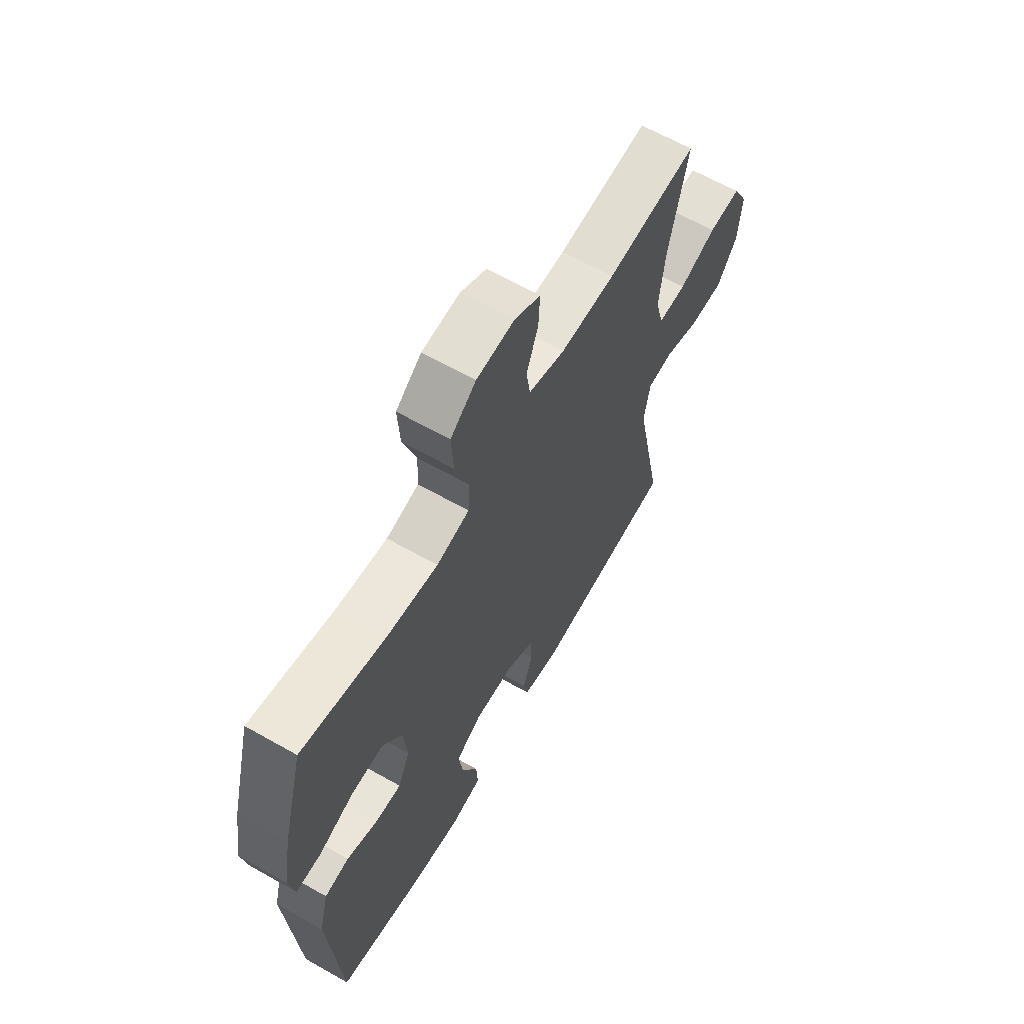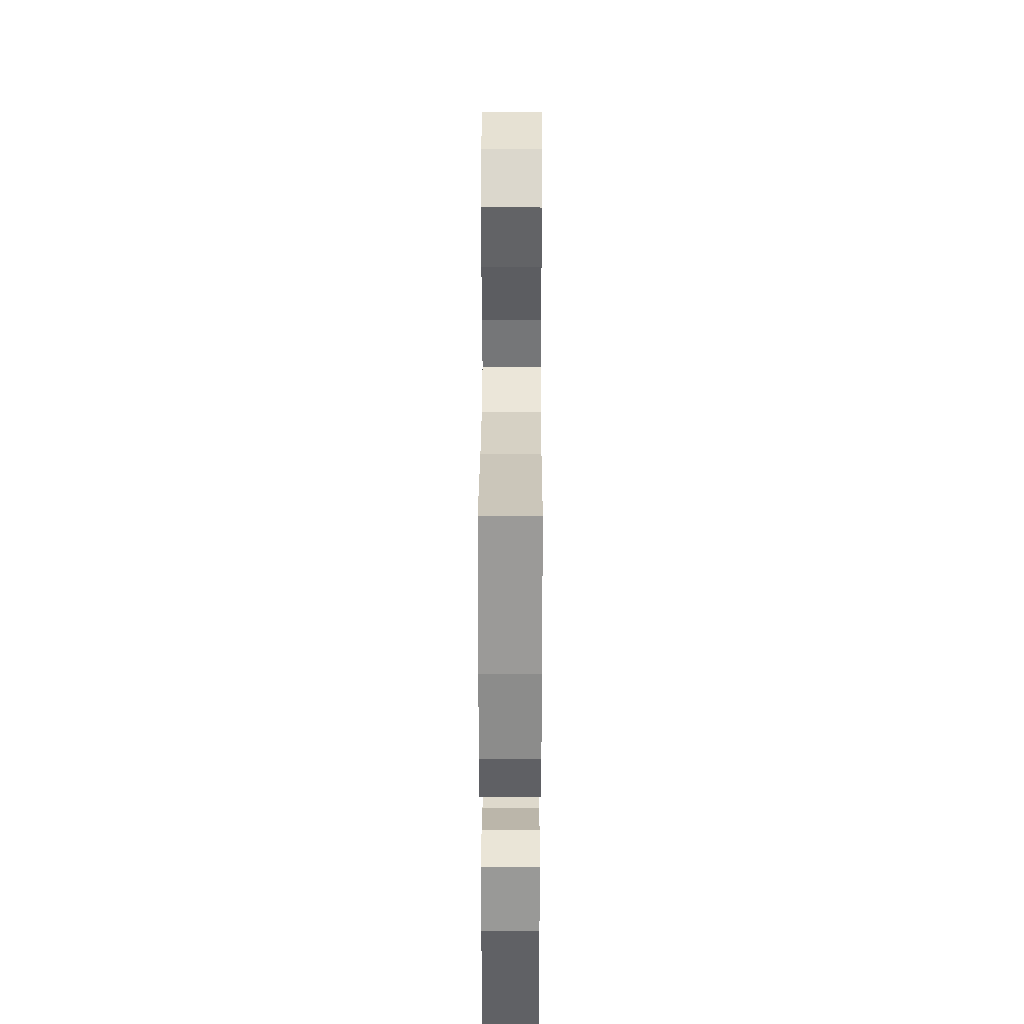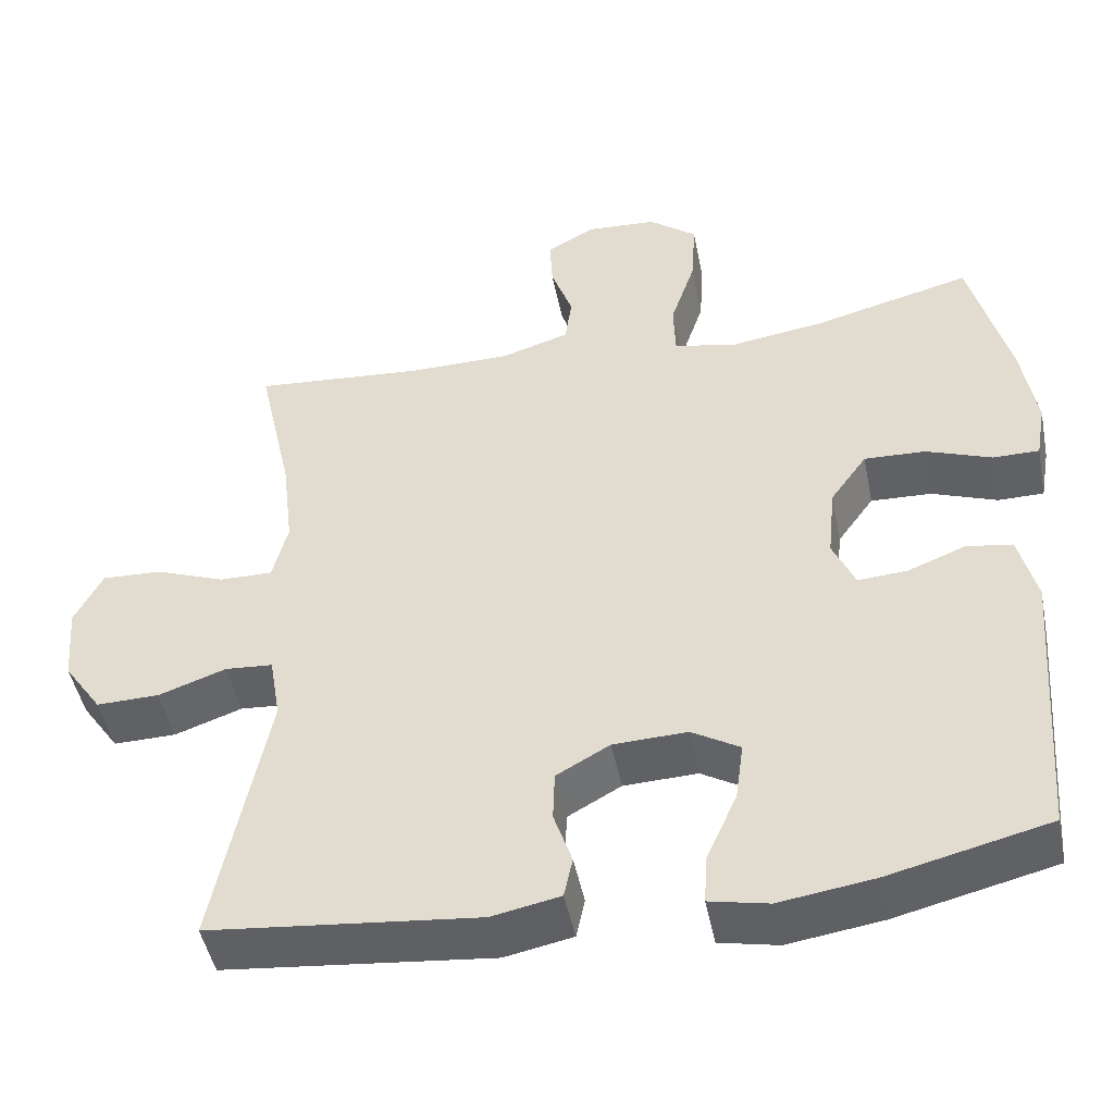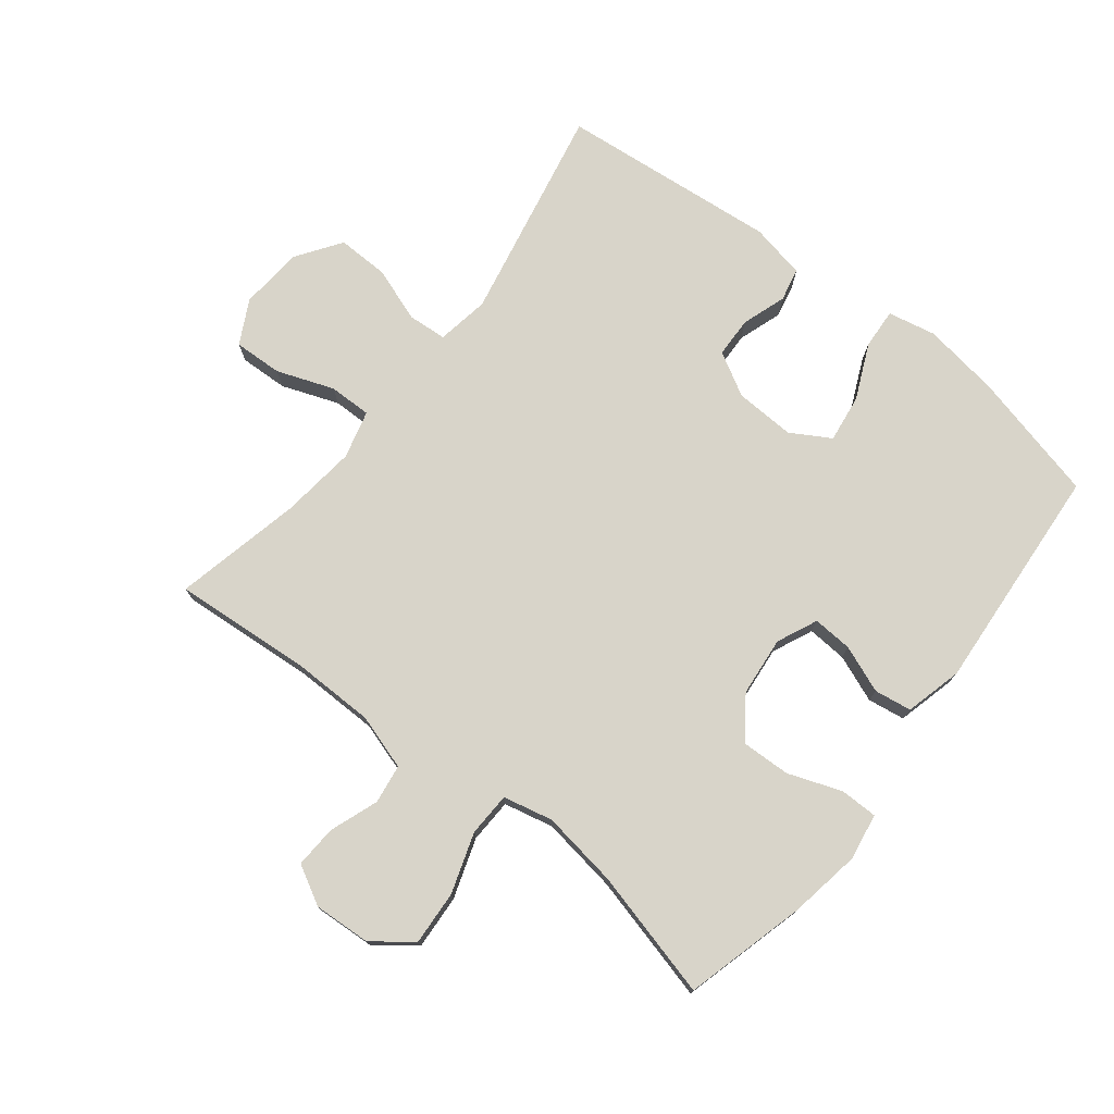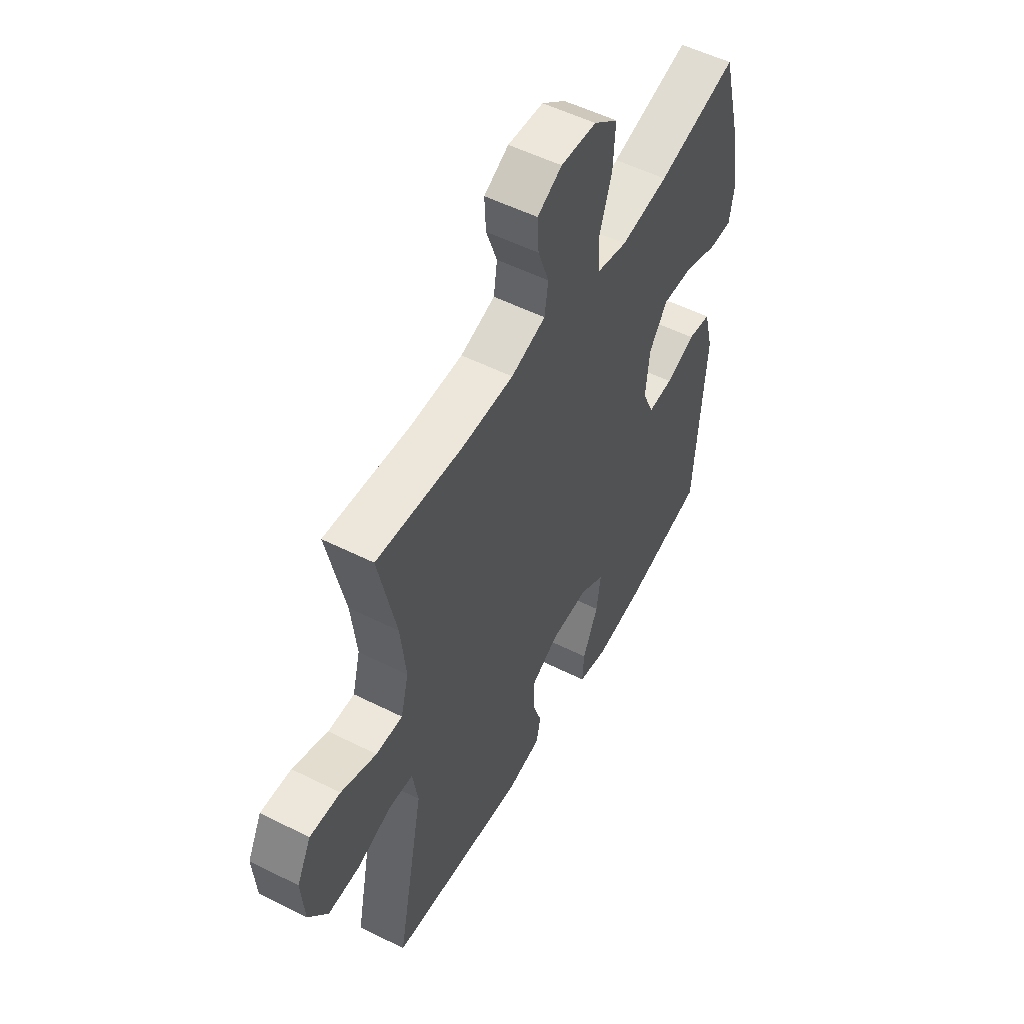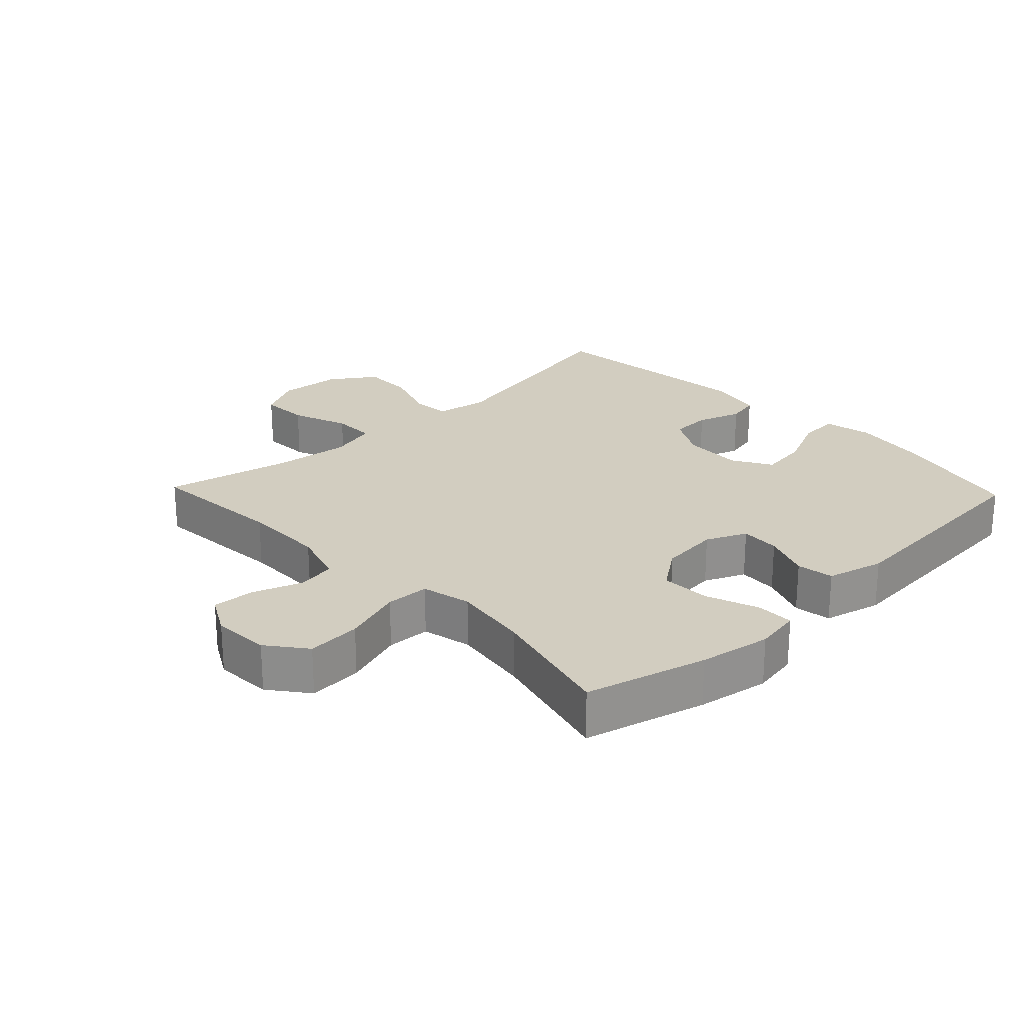
<metadata>
{"format":"obj","ext":"obj","renderer":"f3d","projection":"perspective","resolution":1024,"background":"white","views":[{"elev":63.9,"azim":119.8,"up":"+Z"},{"elev":35.4,"azim":90.2,"up":"+Z"},{"elev":-47.0,"azim":11.2,"up":"+Z"},{"elev":75.7,"azim":38.2,"up":"+Y"},{"elev":52.8,"azim":-61.6,"up":"+Z"},{"elev":24.3,"azim":46.4,"up":"+Y"}]}
</metadata>
<code>
o path2168_path2168.001
v -0.4374 0.0375 0.2744
v -0.4234 0.0375 0.1541
v -0.4432 0.0375 0.07784
v -0.5109 0.0375 0.07855
v -0.6011 0.0375 0.1122
v -0.6786 0.0375 0.1154
v -0.7146 0.0375 0.04598
v -0.7064 0.0375 -0.05498
v -0.6576 0.0375 -0.1253
v -0.5763 0.0375 -0.1237
v -0.4893 0.0375 -0.09329
v -0.4276 0.0375 -0.09785
v -0.4135 0.0375 -0.1816
v -0.4823 0.0375 -0.5247
v -0.1355 0.0375 -0.5598
v -0.04738 0.0375 -0.5422
v -0.03612 0.0375 -0.49
v -0.05988 0.0375 -0.4199
v -0.05773 0.0375 -0.3554
v 0.01107 0.0375 -0.317
v 0.1066 0.0375 -0.3133
v 0.1689 0.0375 -0.3499
v 0.1585 0.0375 -0.4258
v 0.1192 0.0375 -0.513
v 0.1152 0.0375 -0.5769
v 0.1912 0.0375 -0.5926
v 0.3132 0.0375 -0.5747
v 0.5196 0.0375 -0.5247
v 0.547 0.0375 -0.1613
v 0.5239 0.0375 -0.07019
v 0.4648 0.0375 -0.06107
v 0.3898 0.0375 -0.09031
v 0.3265 0.0375 -0.09426
v 0.2977 0.0375 -0.02974
v 0.3072 0.0375 0.06471
v 0.3543 0.0375 0.1301
v 0.433 0.0375 0.1273
v 0.5175 0.0375 0.09613
v 0.577 0.0375 0.09635
v 0.5898 0.0375 0.1694
v 0.5706 0.0375 0.2841
v 0.5196 0.0375 0.477
v 0.3154 0.0375 0.425
v 0.1935 0.0375 0.407
v 0.1147 0.0375 0.4248
v 0.1121 0.0375 0.4944
v 0.1438 0.0375 0.5902
v 0.1494 0.0375 0.6765
v 0.0878 0.0375 0.7242
v -0.002983 0.0375 0.7296
v -0.06546 0.0375 0.6954
v -0.06191 0.0375 0.6283
v -0.03393 0.0375 0.5506
v -0.04296 0.0375 0.4885
v -0.1311 0.0375 0.4611
v -0.2631 0.0375 0.4597
v -0.4823 0.0375 0.477
v -0.4374 -0.0375 0.2744
v -0.4234 -0.0375 0.1541
v -0.4432 -0.0375 0.07784
v -0.5109 -0.0375 0.07855
v -0.6011 -0.0375 0.1122
v -0.6786 -0.0375 0.1154
v -0.7146 -0.0375 0.04598
v -0.7064 -0.0375 -0.05498
v -0.6576 -0.0375 -0.1253
v -0.5763 -0.0375 -0.1237
v -0.4893 -0.0375 -0.09329
v -0.4276 -0.0375 -0.09785
v -0.4135 -0.0375 -0.1816
v -0.4823 -0.0375 -0.5247
v -0.1355 -0.0375 -0.5598
v -0.04738 -0.0375 -0.5422
v -0.03612 -0.0375 -0.49
v -0.05988 -0.0375 -0.4199
v -0.05773 -0.0375 -0.3554
v 0.01107 -0.0375 -0.317
v 0.1066 -0.0375 -0.3133
v 0.1689 -0.0375 -0.3499
v 0.1585 -0.0375 -0.4258
v 0.1192 -0.0375 -0.513
v 0.1152 -0.0375 -0.5769
v 0.1912 -0.0375 -0.5926
v 0.3132 -0.0375 -0.5747
v 0.5196 -0.0375 -0.5247
v 0.547 -0.0375 -0.1613
v 0.5239 -0.0375 -0.07019
v 0.4648 -0.0375 -0.06107
v 0.3898 -0.0375 -0.09031
v 0.3265 -0.0375 -0.09426
v 0.2977 -0.0375 -0.02974
v 0.3072 -0.0375 0.06471
v 0.3543 -0.0375 0.1301
v 0.433 -0.0375 0.1273
v 0.5175 -0.0375 0.09613
v 0.577 -0.0375 0.09635
v 0.5898 -0.0375 0.1694
v 0.5706 -0.0375 0.2841
v 0.5196 -0.0375 0.477
v 0.3154 -0.0375 0.425
v 0.1935 -0.0375 0.407
v 0.1147 -0.0375 0.4248
v 0.1121 -0.0375 0.4944
v 0.1438 -0.0375 0.5902
v 0.1494 -0.0375 0.6765
v 0.0878 -0.0375 0.7242
v -0.002983 -0.0375 0.7296
v -0.06546 -0.0375 0.6954
v -0.06191 -0.0375 0.6283
v -0.03393 -0.0375 0.5506
v -0.04296 -0.0375 0.4885
v -0.1311 -0.0375 0.4611
v -0.2631 -0.0375 0.4597
v -0.4823 -0.0375 0.477
v 0.0878 0.0375 0.7242
v -0.002983 0.0375 0.7296
v -0.06546 0.0375 0.6954
v -0.06546 0.0375 0.6954
v 0.1494 0.0375 0.6765
v -0.06191 0.0375 0.6283
v 0.1438 0.0375 0.5902
v -0.03393 0.0375 0.5506
v 0.1121 0.0375 0.4944
v -0.04296 0.0375 0.4885
v -0.04296 0.0375 0.4885
v 0.1147 0.0375 0.4248
v 0.1147 0.0375 0.4248
v -0.1311 0.0375 0.4611
v -0.2631 0.0375 0.4597
v -0.4823 0.0375 0.477
v -0.4823 0.0375 0.477
v 0.5196 0.0375 0.477
v 0.5196 0.0375 0.477
v 0.3154 0.0375 0.425
v 0.1935 0.0375 0.407
v 0.5706 0.0375 0.2841
v -0.4374 0.0375 0.2744
v 0.5898 0.0375 0.1694
v -0.4234 0.0375 0.1541
v 0.577 0.0375 0.09635
v 0.577 0.0375 0.09635
v 0.3543 0.0375 0.1301
v 0.433 0.0375 0.1273
v -0.4432 0.0375 0.07784
v -0.4432 0.0375 0.07784
v 0.3072 0.0375 0.06471
v 0.5175 0.0375 0.09613
v -0.6011 0.0375 0.1122
v -0.6786 0.0375 0.1154
v -0.6786 0.0375 0.1154
v -0.7146 0.0375 0.04598
v -0.5109 0.0375 0.07855
v 0.2977 0.0375 -0.02974
v -0.7064 0.0375 -0.05498
v 0.3265 0.0375 -0.09426
v 0.3265 0.0375 -0.09426
v -0.6576 0.0375 -0.1253
v 0.5239 0.0375 -0.07019
v 0.5239 0.0375 -0.07019
v 0.4648 0.0375 -0.06107
v 0.3898 0.0375 -0.09031
v 0.547 0.0375 -0.1613
v -0.4893 0.0375 -0.09329
v -0.4276 0.0375 -0.09785
v -0.4276 0.0375 -0.09785
v -0.5763 0.0375 -0.1237
v -0.4135 0.0375 -0.1816
v 0.01107 0.0375 -0.317
v 0.1066 0.0375 -0.3133
v 0.1689 0.0375 -0.3499
v 0.1689 0.0375 -0.3499
v -0.05773 0.0375 -0.3554
v 0.1585 0.0375 -0.4258
v -0.05988 0.0375 -0.4199
v -0.03612 0.0375 -0.49
v 0.5196 0.0375 -0.5247
v 0.5196 0.0375 -0.5247
v 0.1192 0.0375 -0.513
v -0.04738 0.0375 -0.5422
v -0.04738 0.0375 -0.5422
v -0.4823 0.0375 -0.5247
v -0.4823 0.0375 -0.5247
v 0.1152 0.0375 -0.5769
v 0.1152 0.0375 -0.5769
v -0.1355 0.0375 -0.5598
v 0.3132 0.0375 -0.5747
v 0.1912 0.0375 -0.5926
v 0.0878 -0.0375 0.7242
v -0.002983 -0.0375 0.7296
v -0.06546 -0.0375 0.6954
v -0.06546 -0.0375 0.6954
v 0.1494 -0.0375 0.6765
v -0.06191 -0.0375 0.6283
v 0.1438 -0.0375 0.5902
v -0.03393 -0.0375 0.5506
v 0.1121 -0.0375 0.4944
v -0.04296 -0.0375 0.4885
v -0.04296 -0.0375 0.4885
v 0.1147 -0.0375 0.4248
v 0.1147 -0.0375 0.4248
v -0.1311 -0.0375 0.4611
v -0.2631 -0.0375 0.4597
v -0.4823 -0.0375 0.477
v -0.4823 -0.0375 0.477
v 0.5196 -0.0375 0.477
v 0.5196 -0.0375 0.477
v 0.3154 -0.0375 0.425
v 0.1935 -0.0375 0.407
v 0.5706 -0.0375 0.2841
v -0.4374 -0.0375 0.2744
v 0.5898 -0.0375 0.1694
v -0.4234 -0.0375 0.1541
v 0.577 -0.0375 0.09635
v 0.577 -0.0375 0.09635
v 0.3543 -0.0375 0.1301
v 0.433 -0.0375 0.1273
v -0.4432 -0.0375 0.07784
v -0.4432 -0.0375 0.07784
v 0.3072 -0.0375 0.06471
v 0.5175 -0.0375 0.09613
v -0.6011 -0.0375 0.1122
v -0.6786 -0.0375 0.1154
v -0.6786 -0.0375 0.1154
v -0.7146 -0.0375 0.04598
v -0.5109 -0.0375 0.07855
v 0.2977 -0.0375 -0.02974
v -0.7064 -0.0375 -0.05498
v 0.3265 -0.0375 -0.09426
v 0.3265 -0.0375 -0.09426
v -0.6576 -0.0375 -0.1253
v 0.5239 -0.0375 -0.07019
v 0.5239 -0.0375 -0.07019
v 0.4648 -0.0375 -0.06107
v 0.3898 -0.0375 -0.09031
v 0.547 -0.0375 -0.1613
v -0.4893 -0.0375 -0.09329
v -0.4276 -0.0375 -0.09785
v -0.4276 -0.0375 -0.09785
v -0.5763 -0.0375 -0.1237
v -0.4135 -0.0375 -0.1816
v 0.01107 -0.0375 -0.317
v 0.1066 -0.0375 -0.3133
v 0.1689 -0.0375 -0.3499
v 0.1689 -0.0375 -0.3499
v -0.05773 -0.0375 -0.3554
v 0.1585 -0.0375 -0.4258
v -0.05988 -0.0375 -0.4199
v -0.03612 -0.0375 -0.49
v 0.5196 -0.0375 -0.5247
v 0.5196 -0.0375 -0.5247
v 0.1192 -0.0375 -0.513
v -0.04738 -0.0375 -0.5422
v -0.04738 -0.0375 -0.5422
v -0.4823 -0.0375 -0.5247
v -0.4823 -0.0375 -0.5247
v 0.1152 -0.0375 -0.5769
v 0.1152 -0.0375 -0.5769
v -0.1355 -0.0375 -0.5598
v 0.3132 -0.0375 -0.5747
v 0.1912 -0.0375 -0.5926
f 236 225 239
f 201 202 212
f 240 241 237
f 212 202 210
f 213 211 220
f 194 195 196
f 245 241 240
f 219 199 201
f 215 207 208
f 239 227 230
f 241 226 212
f 234 243 235
f 237 241 217
f 239 221 227
f 242 228 226
f 221 224 227
f 249 243 259
f 193 188 189
f 215 208 219
f 256 260 251
f 217 241 212
f 246 259 243
f 247 245 240
f 207 216 209
f 220 211 216
f 226 219 212
f 209 216 211
f 219 208 199
f 251 260 246
f 224 221 222
f 228 243 234
f 210 202 203
f 188 194 192
f 216 207 215
f 212 219 201
f 241 242 226
f 199 196 197
f 205 207 209
f 195 194 193
f 252 248 258
f 235 243 249
f 247 258 248
f 197 196 195
f 234 235 233
f 193 189 190
f 194 188 193
f 221 239 225
f 201 199 197
f 217 225 236
f 254 247 240
f 260 259 246
f 258 247 254
f 243 228 242
f 231 233 235
f 237 217 236
f 49 50 107 106
f 50 118 191 107
f 48 49 106 105
f 51 52 109 108
f 47 48 105 104
f 52 53 110 109
f 46 47 104 103
f 53 125 198 110
f 127 46 103 200
f 54 55 112 111
f 56 131 204 113
f 55 56 113 112
f 133 43 100 206
f 43 44 101 100
f 44 45 102 101
f 41 42 99 98
f 57 1 58 114
f 40 41 98 97
f 1 2 59 58
f 141 40 97 214
f 36 37 94 93
f 2 145 218 59
f 35 36 93 92
f 38 39 96 95
f 37 38 95 94
f 5 150 223 62
f 6 7 64 63
f 4 5 62 61
f 3 4 61 60
f 34 35 92 91
f 7 8 65 64
f 156 34 91 229
f 8 9 66 65
f 159 31 88 232
f 31 32 89 88
f 29 30 87 86
f 32 33 90 89
f 11 165 238 68
f 10 11 68 67
f 9 10 67 66
f 12 13 70 69
f 20 21 78 77
f 21 171 244 78
f 19 20 77 76
f 22 23 80 79
f 18 19 76 75
f 17 18 75 74
f 177 29 86 250
f 23 24 81 80
f 180 17 74 253
f 13 182 255 70
f 24 184 257 81
f 15 16 73 72
f 14 15 72 71
f 27 28 85 84
f 26 27 84 83
f 25 26 83 82
f 163 166 152
f 128 139 129
f 167 164 168
f 139 137 129
f 140 147 138
f 121 123 122
f 172 167 168
f 146 128 126
f 142 135 134
f 166 157 154
f 168 139 153
f 161 162 170
f 164 144 168
f 166 154 148
f 169 153 155
f 148 154 151
f 176 186 170
f 120 116 115
f 142 146 135
f 183 178 187
f 144 139 168
f 173 170 186
f 174 167 172
f 134 136 143
f 147 143 138
f 153 139 146
f 136 138 143
f 146 126 135
f 178 173 187
f 151 149 148
f 155 161 170
f 137 130 129
f 115 119 121
f 143 142 134
f 139 128 146
f 168 153 169
f 126 124 123
f 132 136 134
f 122 120 121
f 179 185 175
f 162 176 170
f 174 175 185
f 124 122 123
f 161 160 162
f 120 117 116
f 121 120 115
f 148 152 166
f 128 124 126
f 144 163 152
f 181 167 174
f 187 173 186
f 185 181 174
f 170 169 155
f 158 162 160
f 164 163 144

</code>
